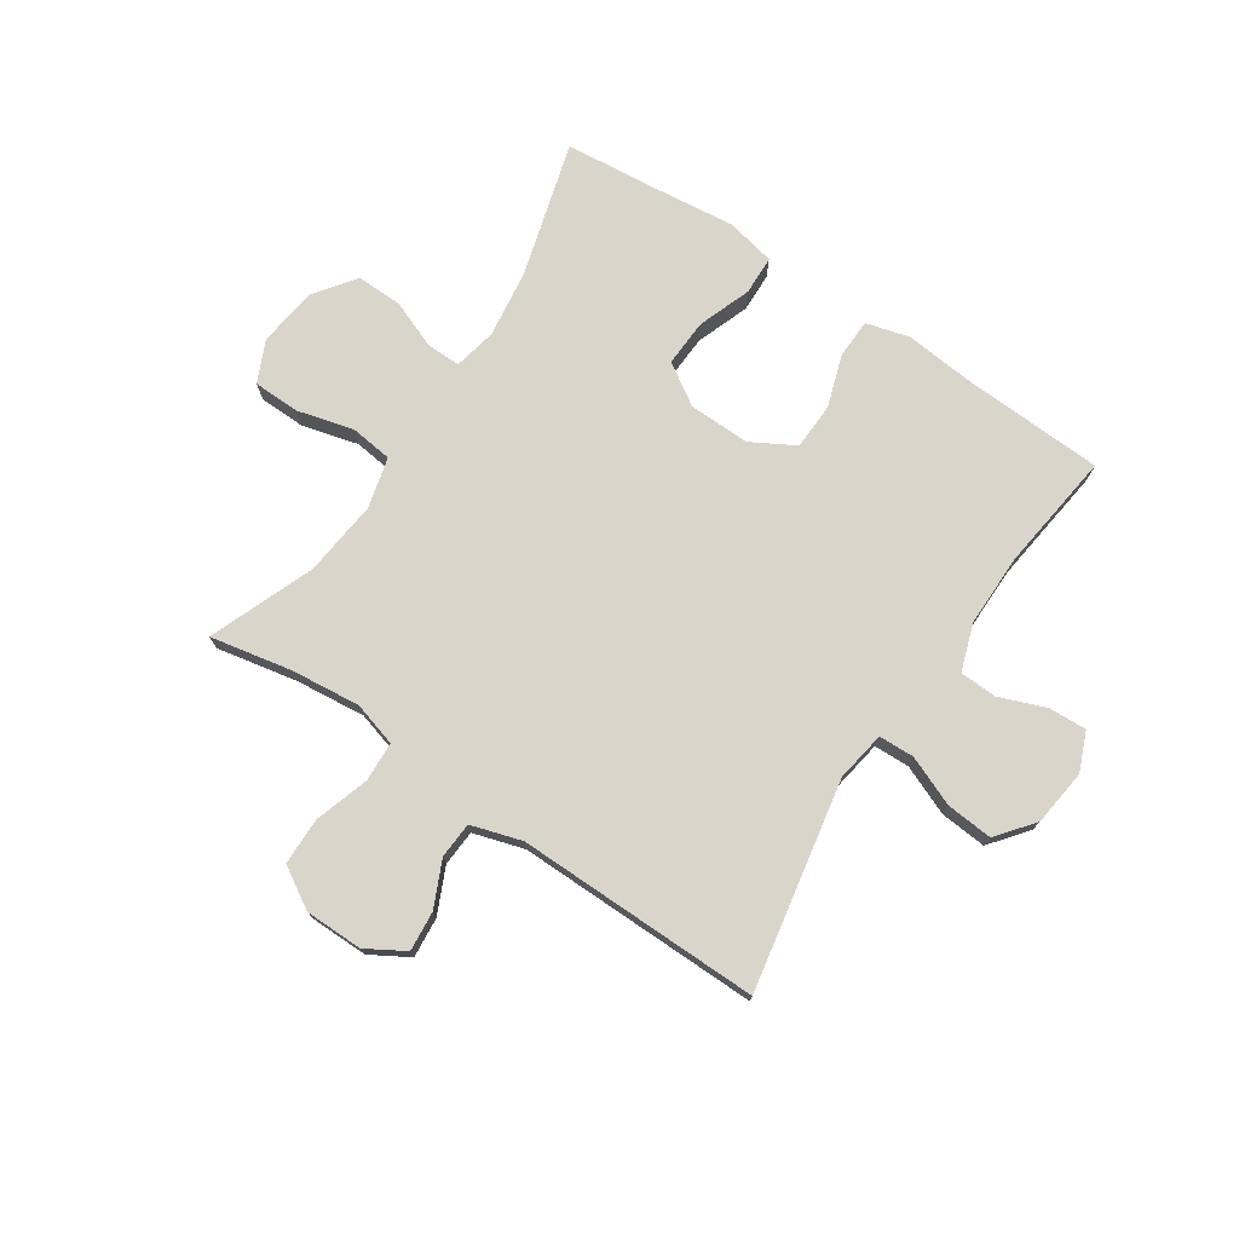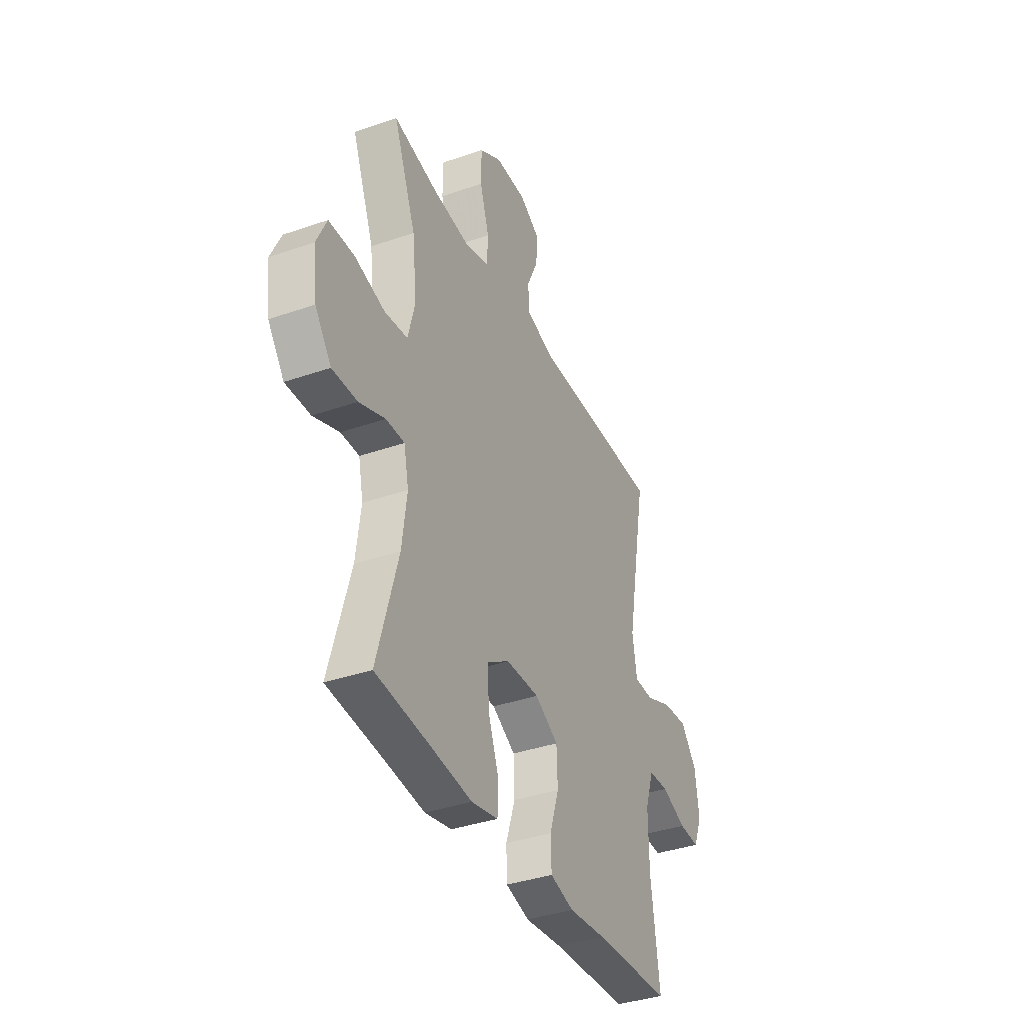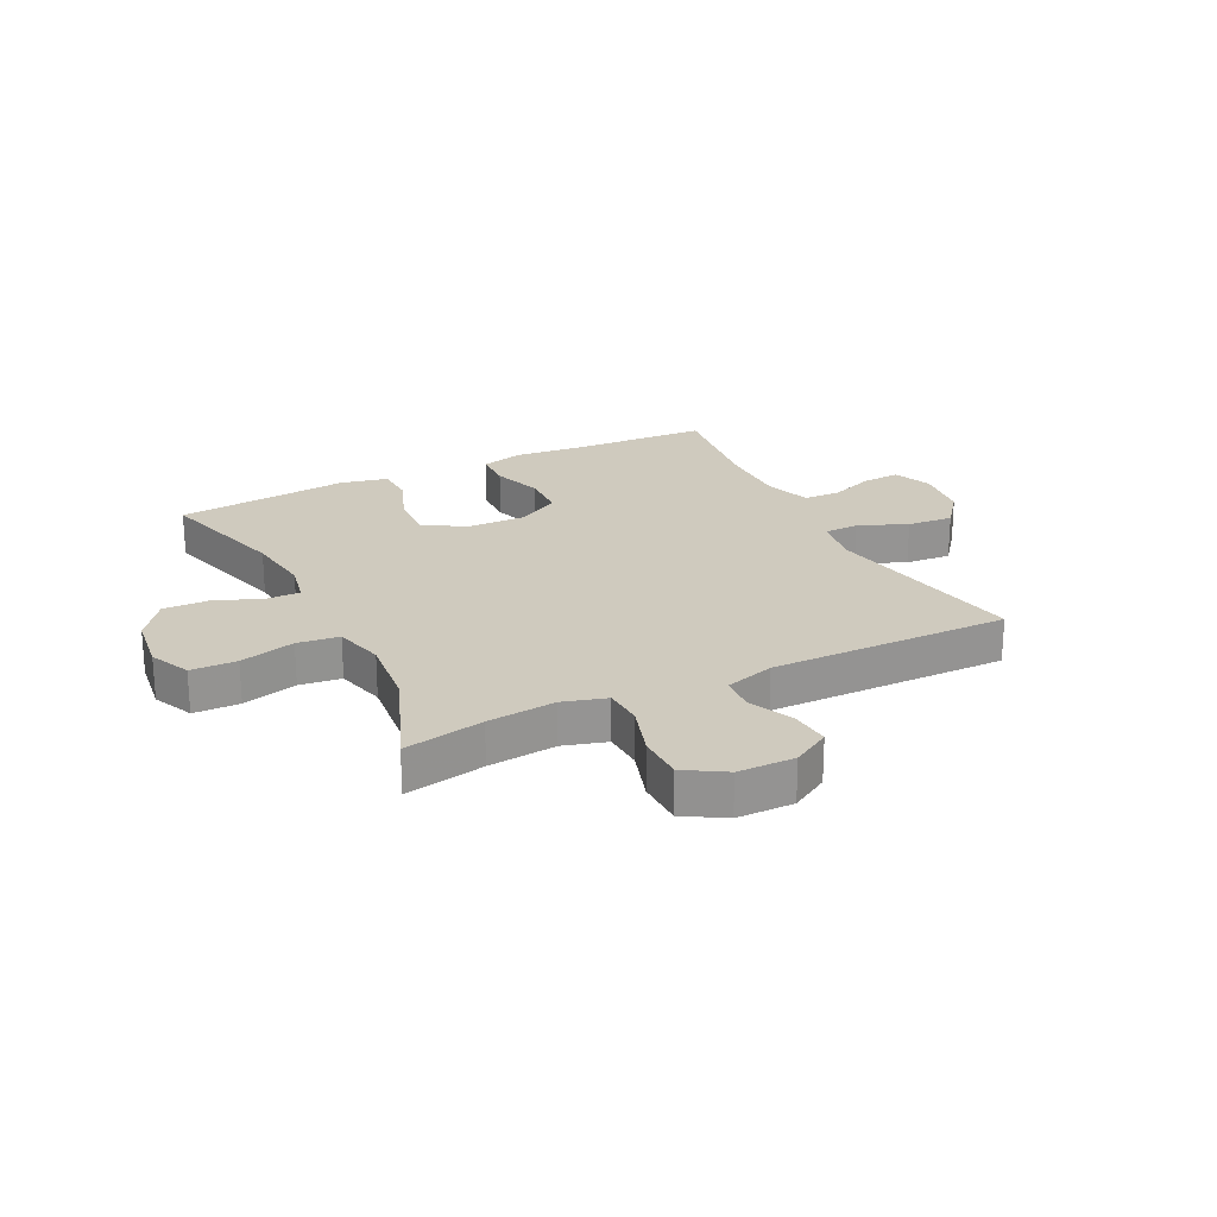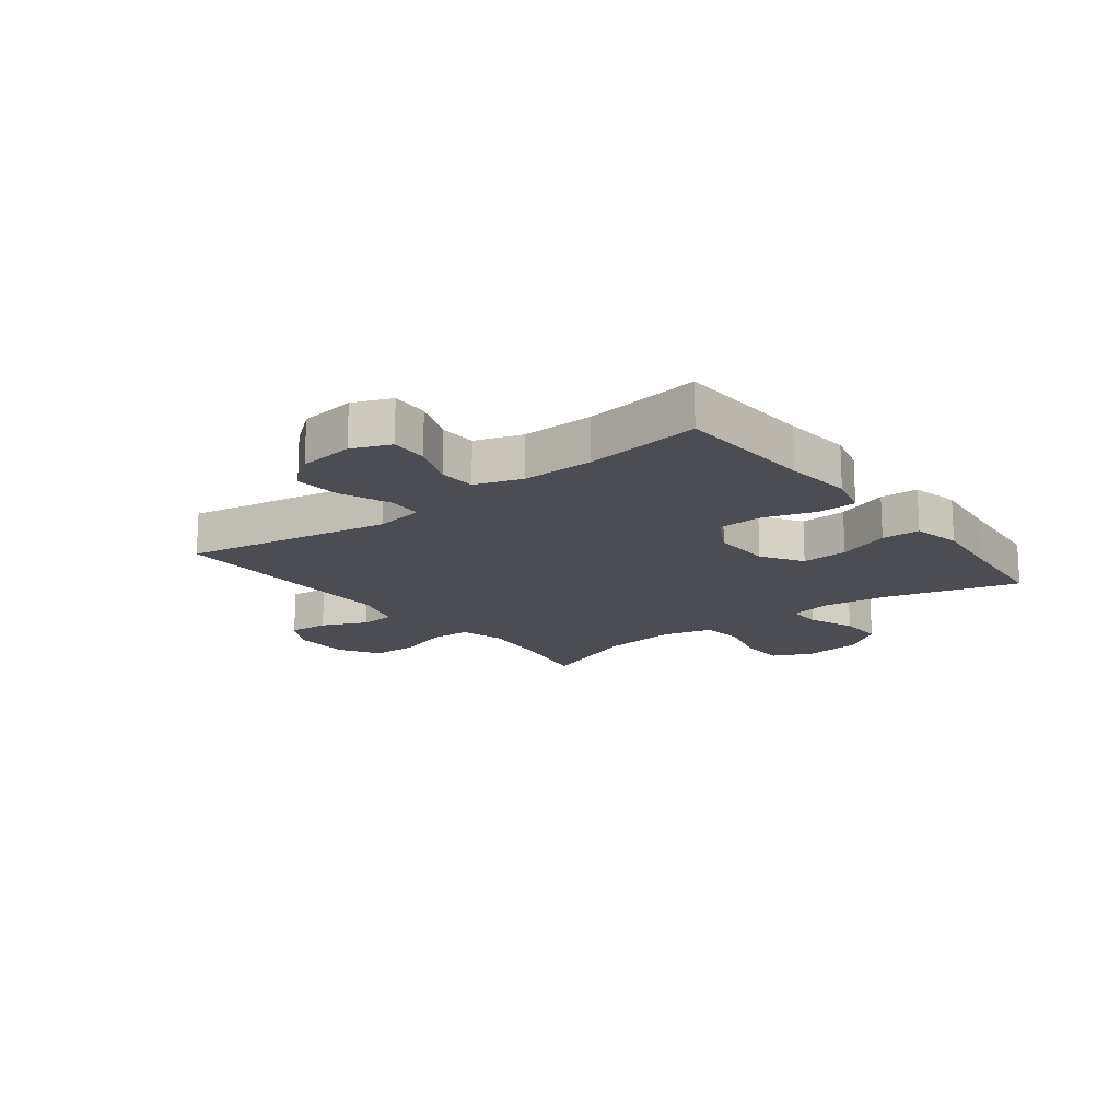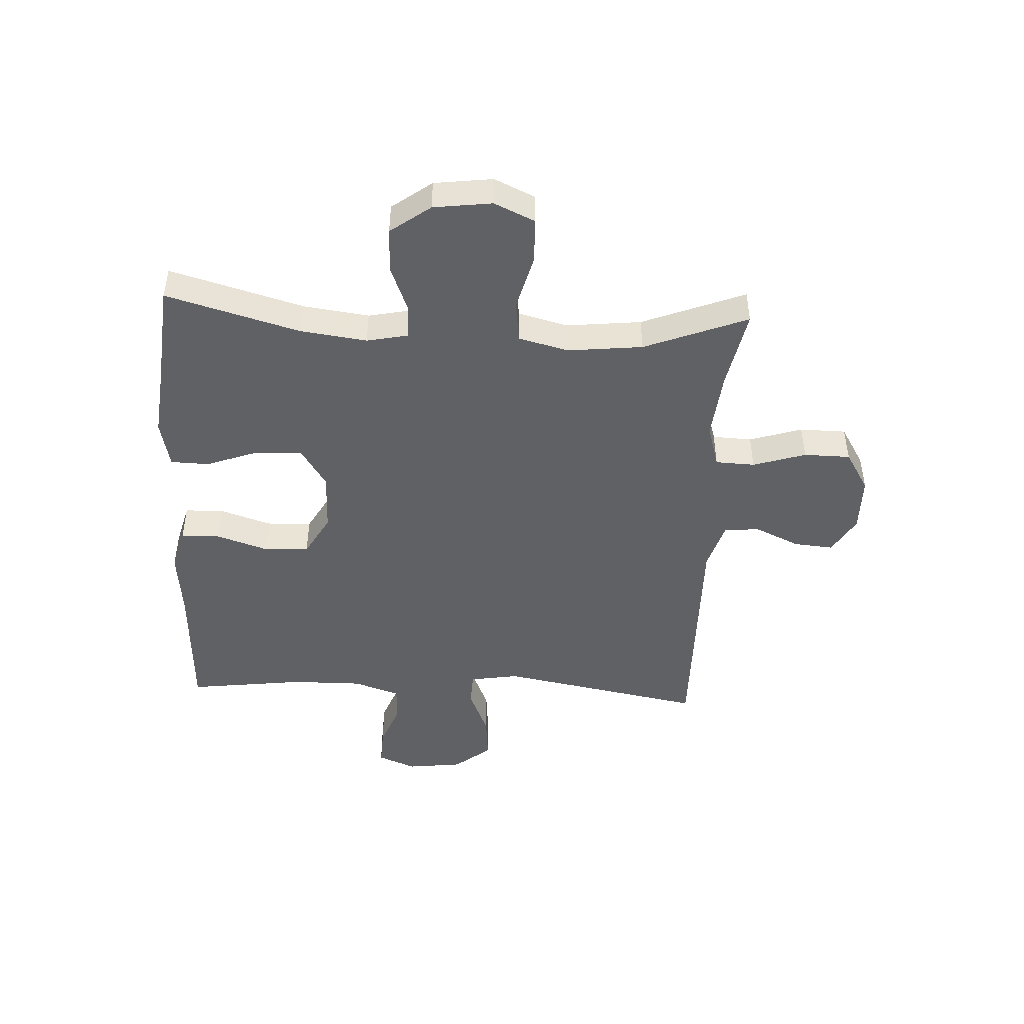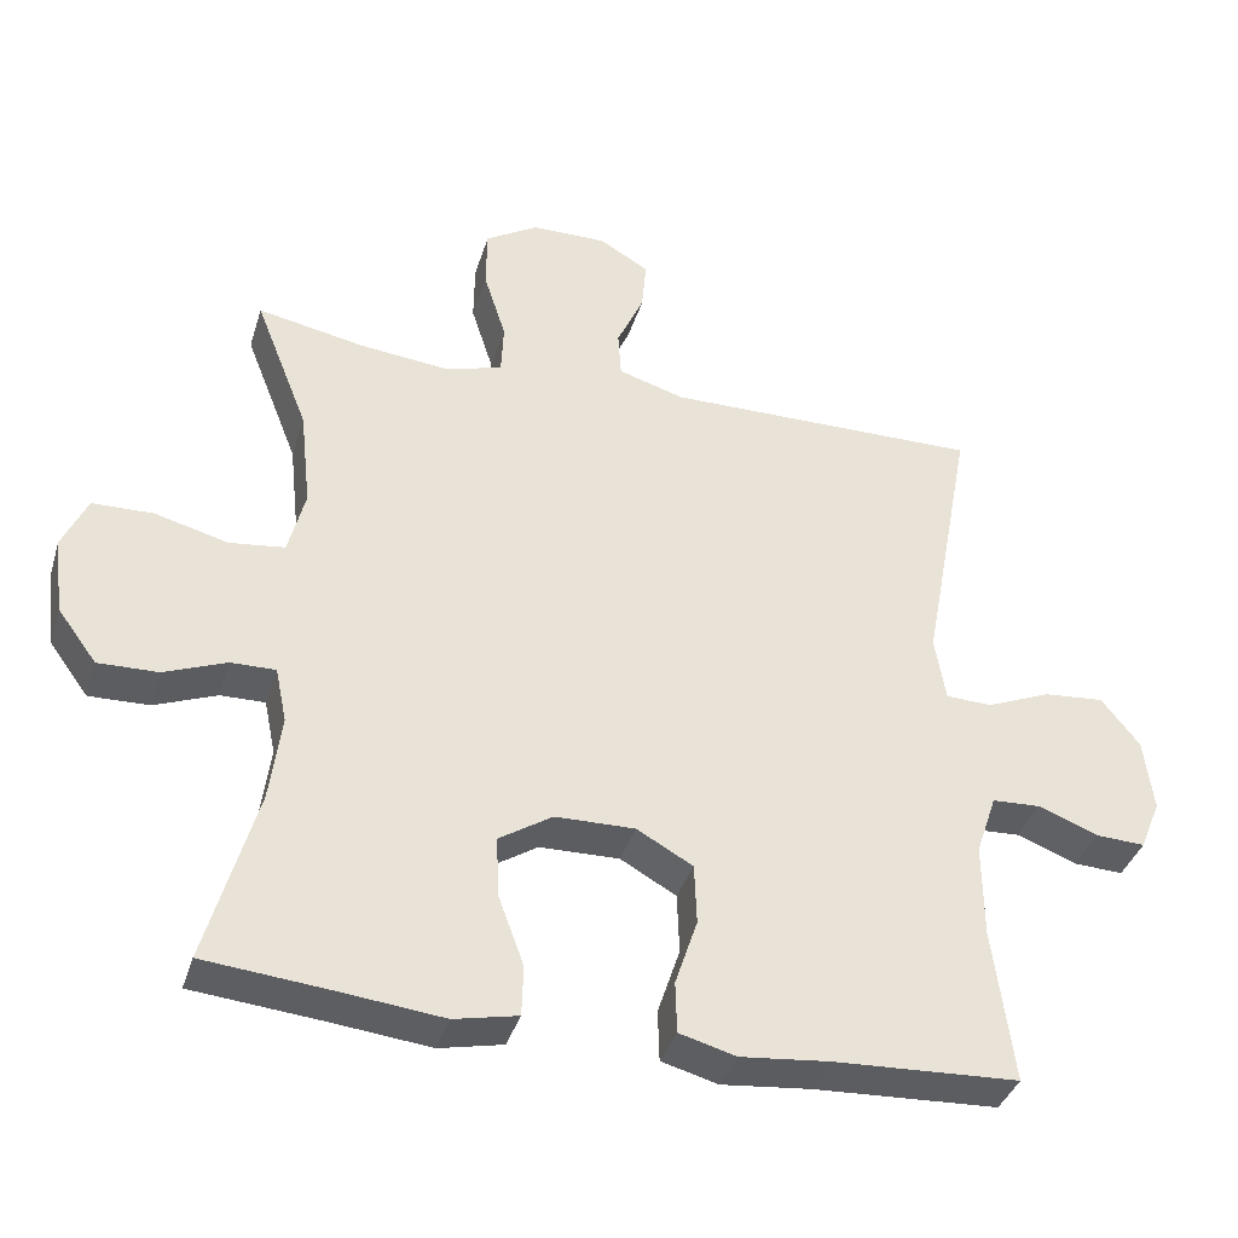
<metadata>
{"format":"obj","ext":"obj","renderer":"f3d","projection":"perspective","resolution":1024,"background":"white","views":[{"elev":74.6,"azim":33.6,"up":"+Y"},{"elev":-37.5,"azim":-66.0,"up":"+Z"},{"elev":23.2,"azim":-26.5,"up":"+Y"},{"elev":-16.4,"azim":127.7,"up":"+Y"},{"elev":-46.5,"azim":-92.9,"up":"+Y"},{"elev":-37.7,"azim":-16.5,"up":"+Z"}]}
</metadata>
<code>
v -0.5 0.07 0.5
v -0.362 0.07 0.473
v -0.244 0.07 0.461
v -0.169 0.07 0.483
v -0.166 0.07 0.551
v -0.195 0.07 0.642
v -0.194 0.07 0.722
v -0.125 0.07 0.764
v -0.027 0.07 0.765
v 0.038 0.07 0.727
v 0.032 0.07 0.659
v -0.003 0.07 0.582
v 0.001 0.07 0.521
v 0.087 0.07 0.495
v 0.5 0.07 0.5
v 0.434 0.07 0.145
v 0.448 0.07 0.06
v 0.508 0.07 0.058
v 0.592 0.07 0.093
v 0.671 0.07 0.1
v 0.721 0.07 0.037
v 0.733 0.07 -0.059
v 0.706 0.07 -0.125
v 0.641 0.07 -0.122
v 0.563 0.07 -0.092
v 0.5 0.07 -0.095
v 0.473 0.07 -0.175
v 0.474 0.07 -0.298
v 0.5 0.07 -0.5
v 0.259 0.07 -0.512
v 0.143 0.07 -0.524
v 0.069 0.07 -0.504
v 0.067 0.07 -0.437
v 0.096 0.07 -0.349
v 0.093 0.07 -0.27
v 0.02 0.07 -0.229
v -0.084 0.07 -0.231
v -0.154 0.07 -0.276
v -0.15 0.07 -0.356
v -0.117 0.07 -0.446
v -0.119 0.07 -0.512
v -0.202 0.07 -0.53
v -0.331 0.07 -0.516
v -0.5 0.07 -0.5
v -0.435 0.07 -0.27
v -0.42 0.07 -0.156
v -0.435 0.07 -0.084
v -0.493 0.07 -0.085
v -0.574 0.07 -0.117
v -0.652 0.07 -0.119
v -0.703 0.07 -0.05
v -0.716 0.07 0.051
v -0.684 0.07 0.121
v -0.605 0.07 0.123
v -0.51 0.07 0.098
v -0.438 0.07 0.107
v -0.416 0.07 0.193
v -0.43 0.07 0.322
v -0.5 0 0.5
v -0.362 0 0.473
v -0.244 0 0.461
v -0.169 0 0.483
v -0.166 0 0.551
v -0.195 0 0.642
v -0.194 0 0.722
v -0.125 0 0.764
v -0.027 0 0.765
v 0.038 0 0.727
v 0.032 0 0.659
v -0.003 0 0.582
v 0.001 0 0.521
v 0.087 0 0.495
v 0.5 0 0.5
v 0.434 0 0.145
v 0.448 0 0.06
v 0.508 0 0.058
v 0.592 0 0.093
v 0.671 0 0.1
v 0.721 0 0.037
v 0.733 0 -0.059
v 0.706 0 -0.125
v 0.641 0 -0.122
v 0.563 0 -0.092
v 0.5 0 -0.095
v 0.473 0 -0.175
v 0.474 0 -0.298
v 0.5 0 -0.5
v 0.259 0 -0.512
v 0.143 0 -0.524
v 0.069 0 -0.504
v 0.067 0 -0.437
v 0.096 0 -0.349
v 0.093 0 -0.27
v 0.02 0 -0.229
v -0.084 0 -0.231
v -0.154 0 -0.276
v -0.15 0 -0.356
v -0.117 0 -0.446
v -0.119 0 -0.512
v -0.202 0 -0.53
v -0.331 0 -0.516
v -0.5 0 -0.5
v -0.435 0 -0.27
v -0.42 0 -0.156
v -0.435 0 -0.084
v -0.493 0 -0.085
v -0.574 0 -0.117
v -0.652 0 -0.119
v -0.703 0 -0.05
v -0.716 0 0.051
v -0.684 0 0.121
v -0.605 0 0.123
v -0.51 0 0.098
v -0.438 0 0.107
v -0.416 0 0.193
v -0.43 0 0.322
f 52 53 54 55
f 52 55 56
f 51 52 56
f 48 49 50 51
f 47 48 51 56
f 46 47 56 57
f 43 44 45
f 43 45 46
f 42 43 46 57
f 39 40 41 42
f 38 39 42 57
f 31 32 33 34
f 30 31 34 35
f 28 29 30 35
f 27 28 35 36
f 22 23 24 25
f 22 25 26
f 21 22 26
f 18 19 20 21
f 17 18 21 26
f 14 15 16
f 13 14 16 17
f 9 10 11 12
f 9 12 13
f 8 9 13
f 5 6 7 8
f 4 5 8 13
f 3 4 13 17
f 58 1 2
f 37 38 57 58
f 27 36 37 58
f 17 26 27 58
f 2 3 17 58
f 113 112 111 110
f 114 113 110
f 114 110 109
f 109 108 107 106
f 114 109 106 105
f 115 114 105 104
f 103 102 101
f 104 103 101
f 115 104 101 100
f 100 99 98 97
f 115 100 97 96
f 92 91 90 89
f 93 92 89 88
f 93 88 87 86
f 94 93 86 85
f 83 82 81 80
f 84 83 80
f 84 80 79
f 79 78 77 76
f 84 79 76 75
f 74 73 72
f 75 74 72 71
f 70 69 68 67
f 71 70 67
f 71 67 66
f 66 65 64 63
f 71 66 63 62
f 75 71 62 61
f 60 59 116
f 116 115 96 95
f 116 95 94 85
f 116 85 84 75
f 116 75 61 60
f 1 59 60 2
f 2 60 61 3
f 3 61 62 4
f 4 62 63 5
f 5 63 64 6
f 6 64 65 7
f 7 65 66 8
f 8 66 67 9
f 9 67 68 10
f 10 68 69 11
f 11 69 70 12
f 12 70 71 13
f 13 71 72 14
f 14 72 73 15
f 15 73 74 16
f 16 74 75 17
f 17 75 76 18
f 18 76 77 19
f 19 77 78 20
f 20 78 79 21
f 21 79 80 22
f 22 80 81 23
f 23 81 82 24
f 24 82 83 25
f 25 83 84 26
f 26 84 85 27
f 27 85 86 28
f 28 86 87 29
f 29 87 88 30
f 30 88 89 31
f 31 89 90 32
f 32 90 91 33
f 33 91 92 34
f 34 92 93 35
f 35 93 94 36
f 36 94 95 37
f 37 95 96 38
f 38 96 97 39
f 39 97 98 40
f 40 98 99 41
f 41 99 100 42
f 42 100 101 43
f 43 101 102 44
f 44 102 103 45
f 45 103 104 46
f 46 104 105 47
f 47 105 106 48
f 48 106 107 49
f 49 107 108 50
f 50 108 109 51
f 51 109 110 52
f 52 110 111 53
f 53 111 112 54
f 54 112 113 55
f 55 113 114 56
f 56 114 115 57
f 57 115 116 58
f 58 116 59 1

</code>
